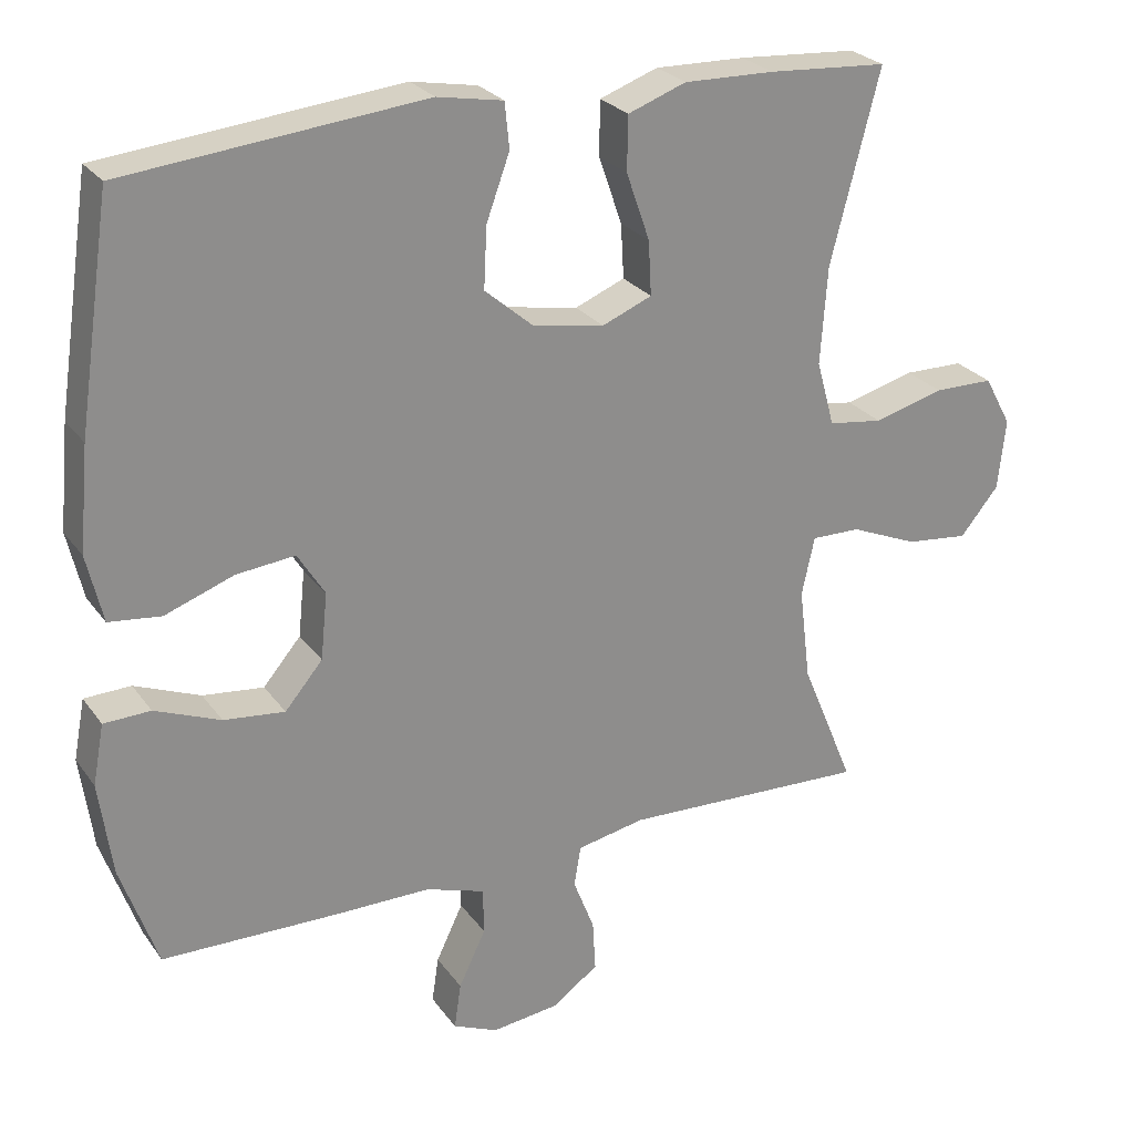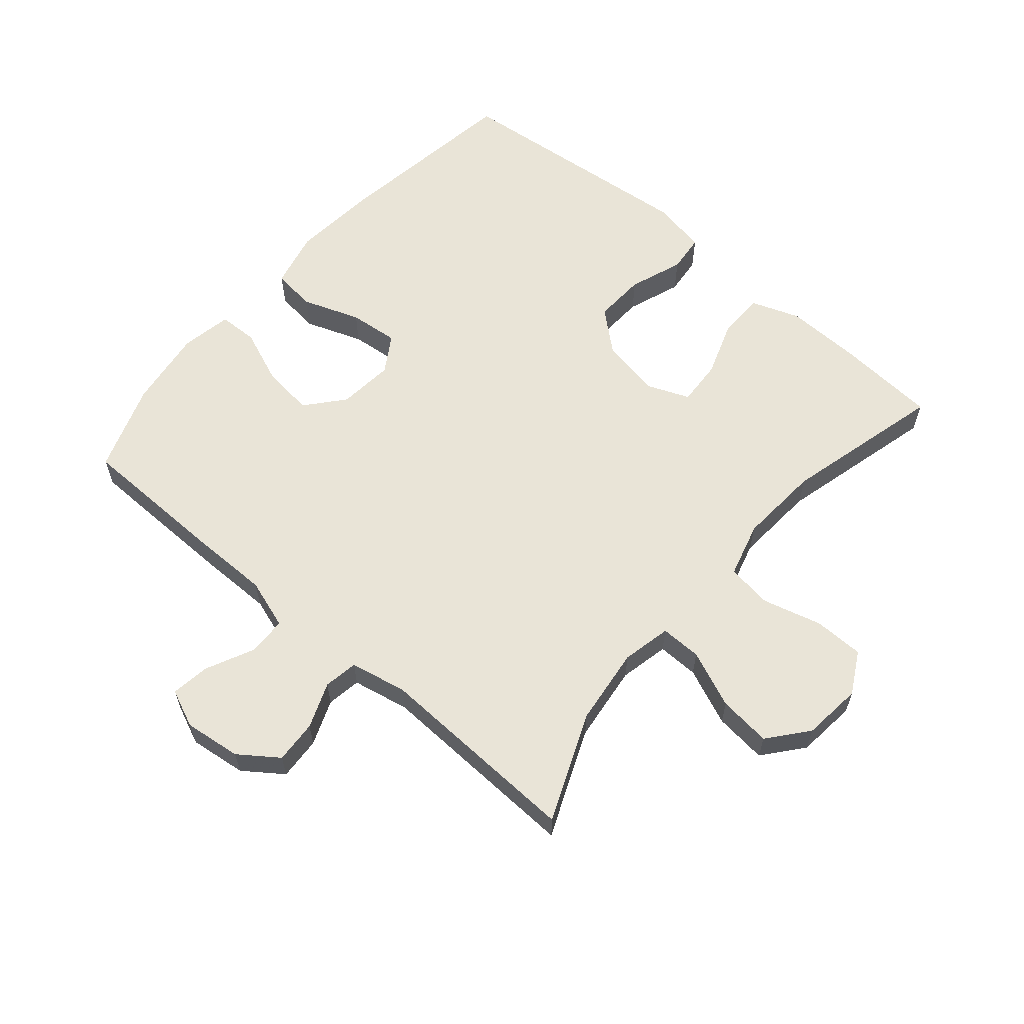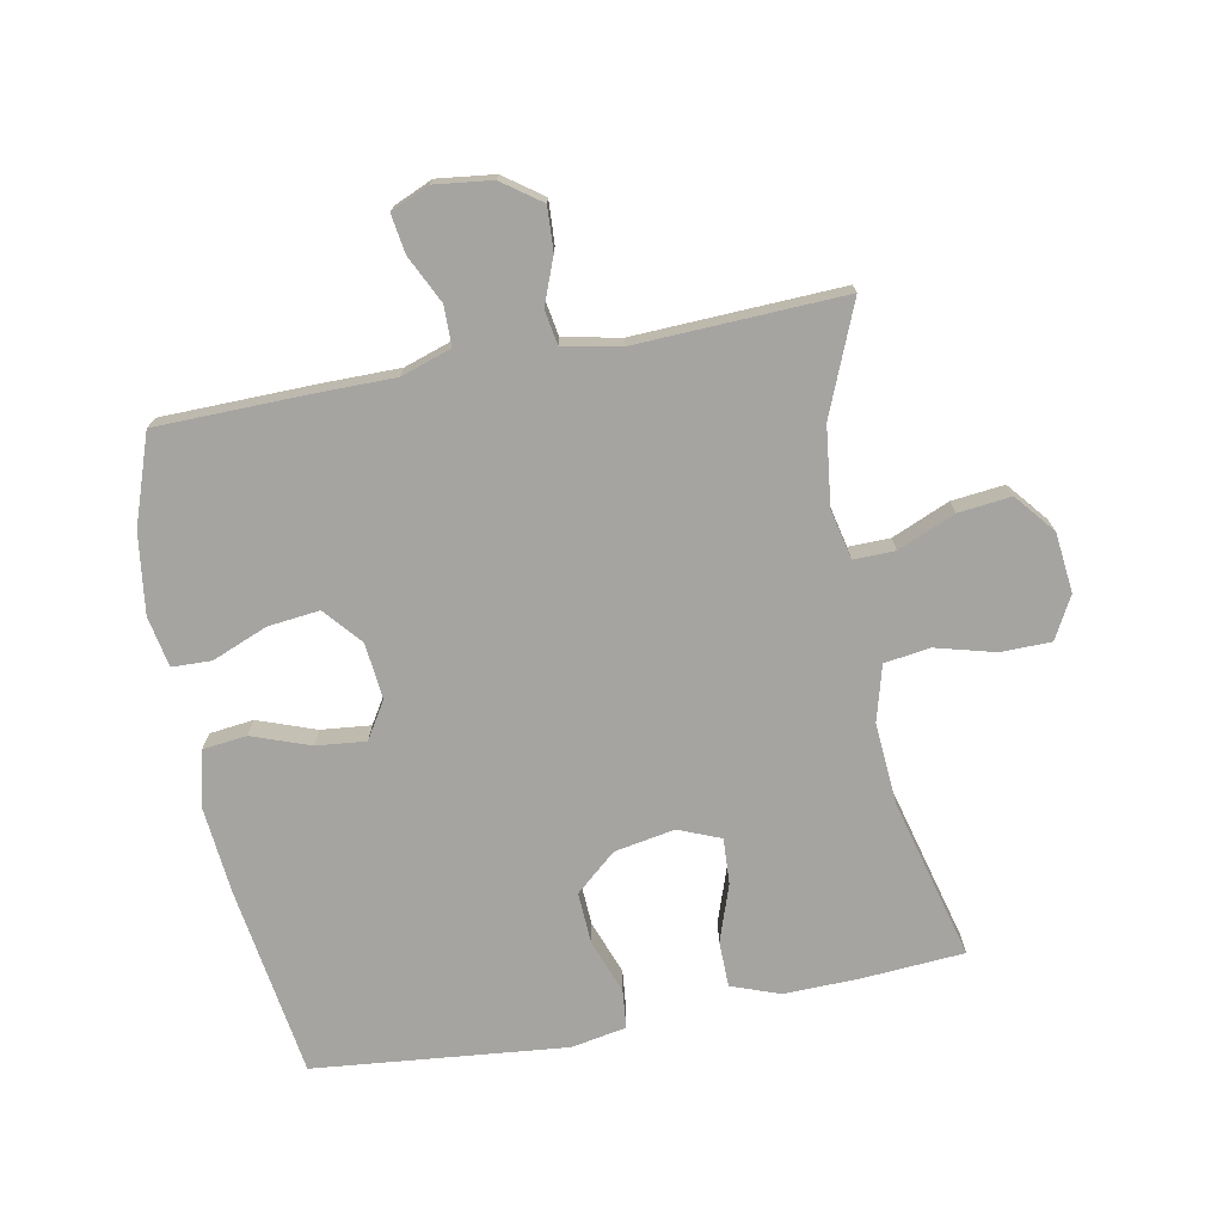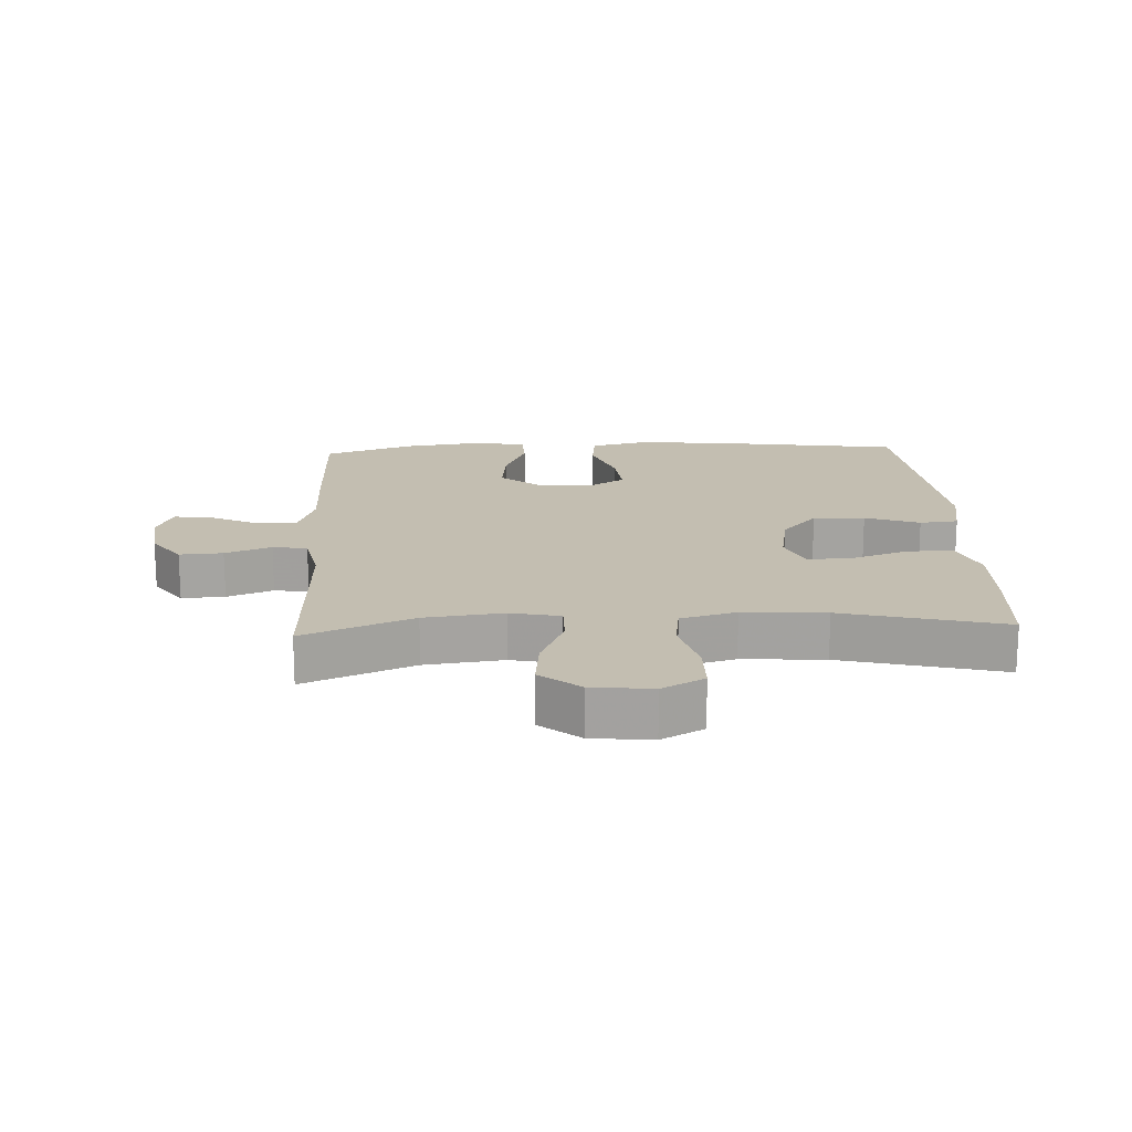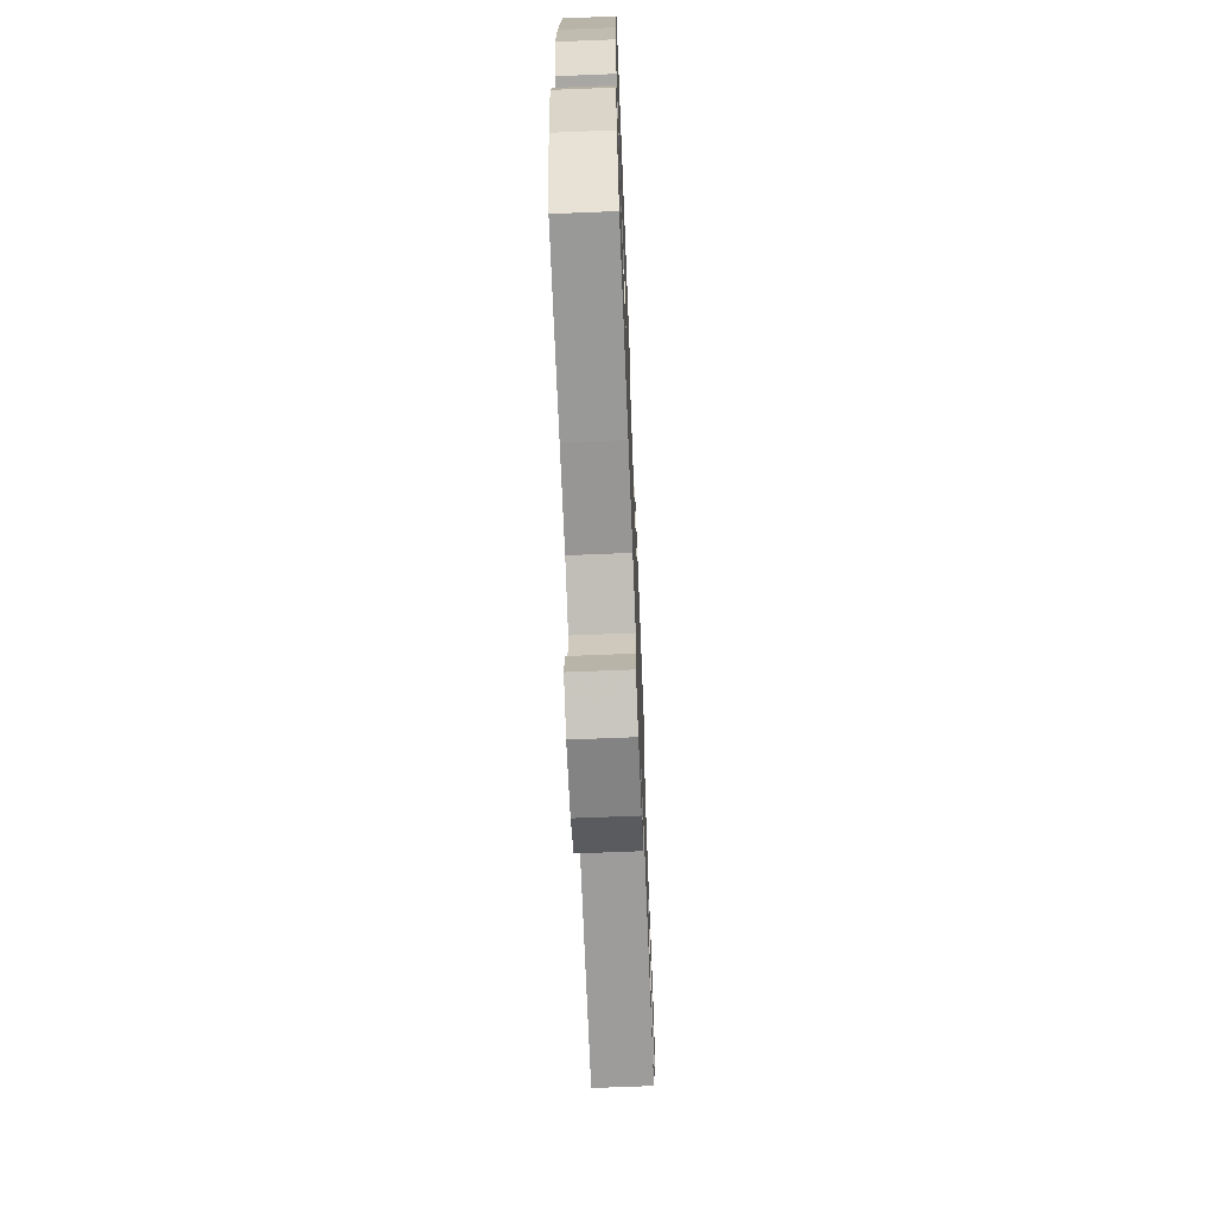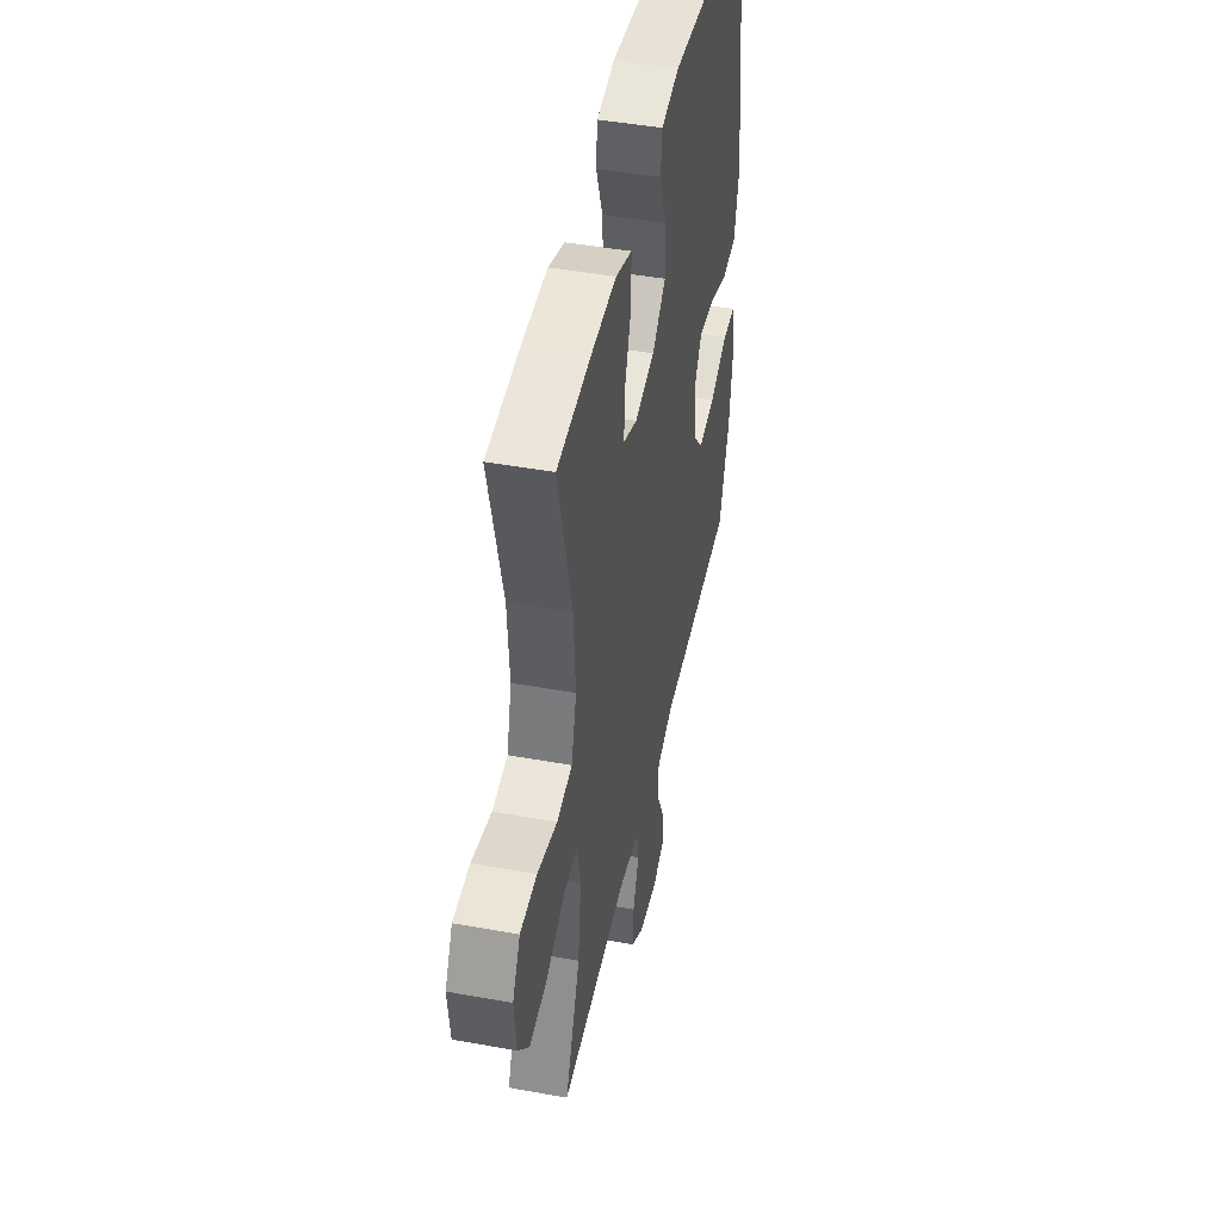
<metadata>
{"format":"obj","ext":"obj","renderer":"f3d","projection":"perspective","resolution":1024,"background":"white","views":[{"elev":25.8,"azim":152.5,"up":"+Z"},{"elev":60.9,"azim":-139.5,"up":"+Y"},{"elev":-73.5,"azim":-169.1,"up":"+Y"},{"elev":17.2,"azim":-92.8,"up":"+Y"},{"elev":-67.9,"azim":92.3,"up":"+Z"},{"elev":45.4,"azim":-78.2,"up":"+Z"}]}
</metadata>
<code>
v 0.5 0.07 0.5
v 0.544 0.07 0.202
v 0.557 0.07 0.065
v 0.536 0.07 -0.025
v 0.467 0.07 -0.033
v 0.376 0.07 0
v 0.298 0.07 0.008
v 0.262 0.07 -0.05
v 0.271 0.07 -0.138
v 0.321 0.07 -0.197
v 0.402 0.07 -0.188
v 0.489 0.07 -0.153
v 0.551 0.07 -0.155
v 0.566 0.07 -0.235
v 0.549 0.07 -0.36
v 0.5 0.07 -0.5
v 0.262 0.07 -0.504
v 0.139 0.07 -0.504
v 0.06 0.07 -0.53
v 0.059 0.07 -0.592
v 0.095 0.07 -0.667
v 0.104 0.07 -0.728
v 0.044 0.07 -0.754
v -0.046 0.07 -0.743
v -0.107 0.07 -0.699
v -0.103 0.07 -0.631
v -0.075 0.07 -0.559
v -0.084 0.07 -0.505
v -0.174 0.07 -0.487
v -0.5 0.07 -0.5
v -0.429 0.07 -0.329
v -0.414 0.07 -0.206
v -0.431 0.07 -0.128
v -0.496 0.07 -0.129
v -0.586 0.07 -0.167
v -0.669 0.07 -0.176
v -0.72 0.07 -0.114
v -0.73 0.07 -0.02
v -0.694 0.07 0.046
v -0.615 0.07 0.047
v -0.522 0.07 0.022
v -0.45 0.07 0.032
v -0.426 0.07 0.119
v -0.435 0.07 0.248
v -0.5 0.07 0.5
v -0.342 0.07 0.511
v -0.222 0.07 0.514
v -0.145 0.07 0.486
v -0.144 0.07 0.414
v -0.175 0.07 0.325
v -0.179 0.07 0.253
v -0.113 0.07 0.226
v -0.018 0.07 0.243
v 0.046 0.07 0.298
v 0.042 0.07 0.379
v 0.011 0.07 0.464
v 0.017 0.07 0.524
v 0.104 0.07 0.54
v 0.5 0 0.5
v 0.544 0 0.202
v 0.557 0 0.065
v 0.536 0 -0.025
v 0.467 0 -0.033
v 0.376 0 0
v 0.298 0 0.008
v 0.262 0 -0.05
v 0.271 0 -0.138
v 0.321 0 -0.197
v 0.402 0 -0.188
v 0.489 0 -0.153
v 0.551 0 -0.155
v 0.566 0 -0.235
v 0.549 0 -0.36
v 0.5 0 -0.5
v 0.262 0 -0.504
v 0.139 0 -0.504
v 0.06 0 -0.53
v 0.059 0 -0.592
v 0.095 0 -0.667
v 0.104 0 -0.728
v 0.044 0 -0.754
v -0.046 0 -0.743
v -0.107 0 -0.699
v -0.103 0 -0.631
v -0.075 0 -0.559
v -0.084 0 -0.505
v -0.174 0 -0.487
v -0.5 0 -0.5
v -0.429 0 -0.329
v -0.414 0 -0.206
v -0.431 0 -0.128
v -0.496 0 -0.129
v -0.586 0 -0.167
v -0.669 0 -0.176
v -0.72 0 -0.114
v -0.73 0 -0.02
v -0.694 0 0.046
v -0.615 0 0.047
v -0.522 0 0.022
v -0.45 0 0.032
v -0.426 0 0.119
v -0.435 0 0.248
v -0.5 0 0.5
v -0.342 0 0.511
v -0.222 0 0.514
v -0.145 0 0.486
v -0.144 0 0.414
v -0.175 0 0.325
v -0.179 0 0.253
v -0.113 0 0.226
v -0.018 0 0.243
v 0.046 0 0.298
v 0.042 0 0.379
v 0.011 0 0.464
v 0.017 0 0.524
v 0.104 0 0.54
f 4 5 6
f 3 4 6
f 2 3 6
f 1 2 6
f 58 1 6
f 57 58 6
f 56 57 6
f 55 56 6
f 54 55 6 7
f 53 54 7 8
f 52 53 8 9
f 51 52 9 10
f 48 49 50
f 47 48 50
f 46 47 50
f 45 46 50
f 44 45 50
f 43 44 50 51
f 42 43 51 10
f 39 40 41
f 38 39 41
f 37 38 41
f 36 37 41
f 35 36 41
f 34 35 41
f 33 34 41 42
f 32 33 42 10
f 29 30 31
f 31 32 10
f 29 31 10
f 28 29 10
f 25 26 27
f 24 25 27
f 23 24 27
f 22 23 27
f 21 22 27
f 20 21 27
f 19 20 27 28
f 28 10 11
f 19 28 11
f 18 19 11
f 16 17 18
f 15 16 18
f 14 15 18
f 13 14 18
f 12 13 18
f 11 12 18
f 64 63 62
f 64 62 61
f 64 61 60
f 64 60 59
f 64 59 116
f 64 116 115
f 64 115 114
f 64 114 113
f 65 64 113 112
f 66 65 112 111
f 67 66 111 110
f 68 67 110 109
f 108 107 106
f 108 106 105
f 108 105 104
f 108 104 103
f 108 103 102
f 109 108 102 101
f 68 109 101 100
f 99 98 97
f 99 97 96
f 99 96 95
f 99 95 94
f 99 94 93
f 99 93 92
f 100 99 92 91
f 68 100 91 90
f 89 88 87
f 68 90 89
f 68 89 87
f 68 87 86
f 85 84 83
f 85 83 82
f 85 82 81
f 85 81 80
f 85 80 79
f 85 79 78
f 86 85 78 77
f 69 68 86
f 69 86 77
f 69 77 76
f 76 75 74
f 76 74 73
f 76 73 72
f 76 72 71
f 76 71 70
f 76 70 69
f 1 59 60 2
f 2 60 61 3
f 3 61 62 4
f 4 62 63 5
f 5 63 64 6
f 6 64 65 7
f 7 65 66 8
f 8 66 67 9
f 9 67 68 10
f 10 68 69 11
f 11 69 70 12
f 12 70 71 13
f 13 71 72 14
f 14 72 73 15
f 15 73 74 16
f 16 74 75 17
f 17 75 76 18
f 18 76 77 19
f 19 77 78 20
f 20 78 79 21
f 21 79 80 22
f 22 80 81 23
f 23 81 82 24
f 24 82 83 25
f 25 83 84 26
f 26 84 85 27
f 27 85 86 28
f 28 86 87 29
f 29 87 88 30
f 30 88 89 31
f 31 89 90 32
f 32 90 91 33
f 33 91 92 34
f 34 92 93 35
f 35 93 94 36
f 36 94 95 37
f 37 95 96 38
f 38 96 97 39
f 39 97 98 40
f 40 98 99 41
f 41 99 100 42
f 42 100 101 43
f 43 101 102 44
f 44 102 103 45
f 45 103 104 46
f 46 104 105 47
f 47 105 106 48
f 48 106 107 49
f 49 107 108 50
f 50 108 109 51
f 51 109 110 52
f 52 110 111 53
f 53 111 112 54
f 54 112 113 55
f 55 113 114 56
f 56 114 115 57
f 57 115 116 58
f 58 116 59 1

</code>
